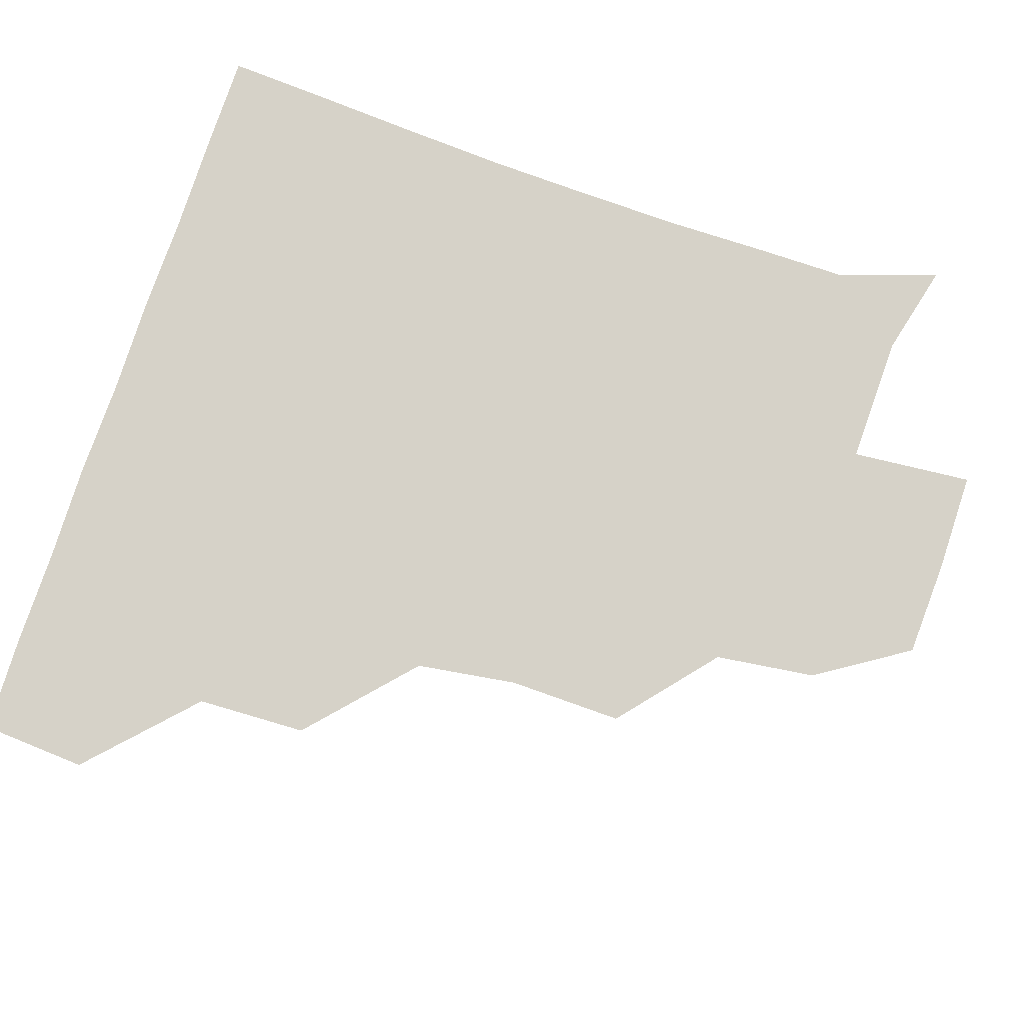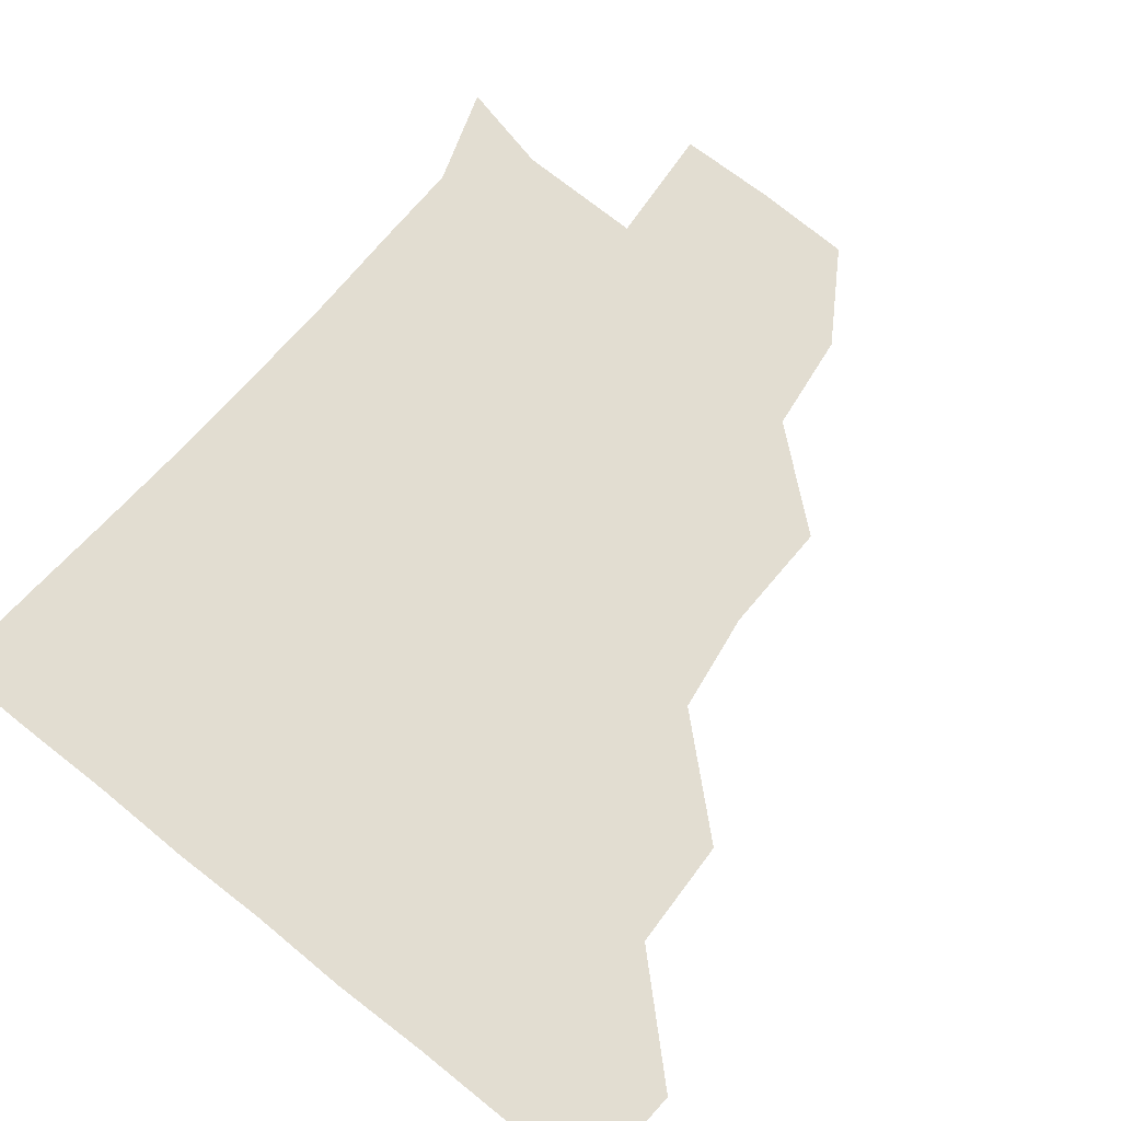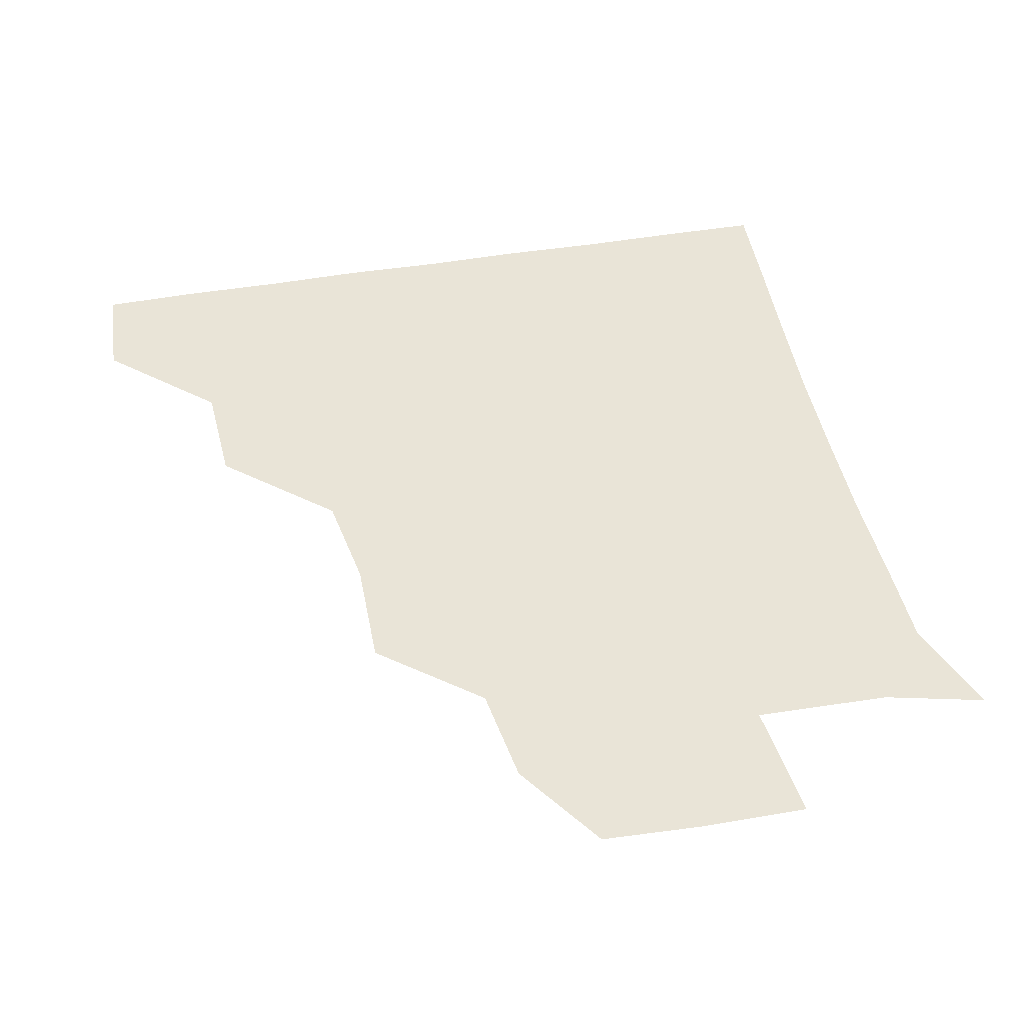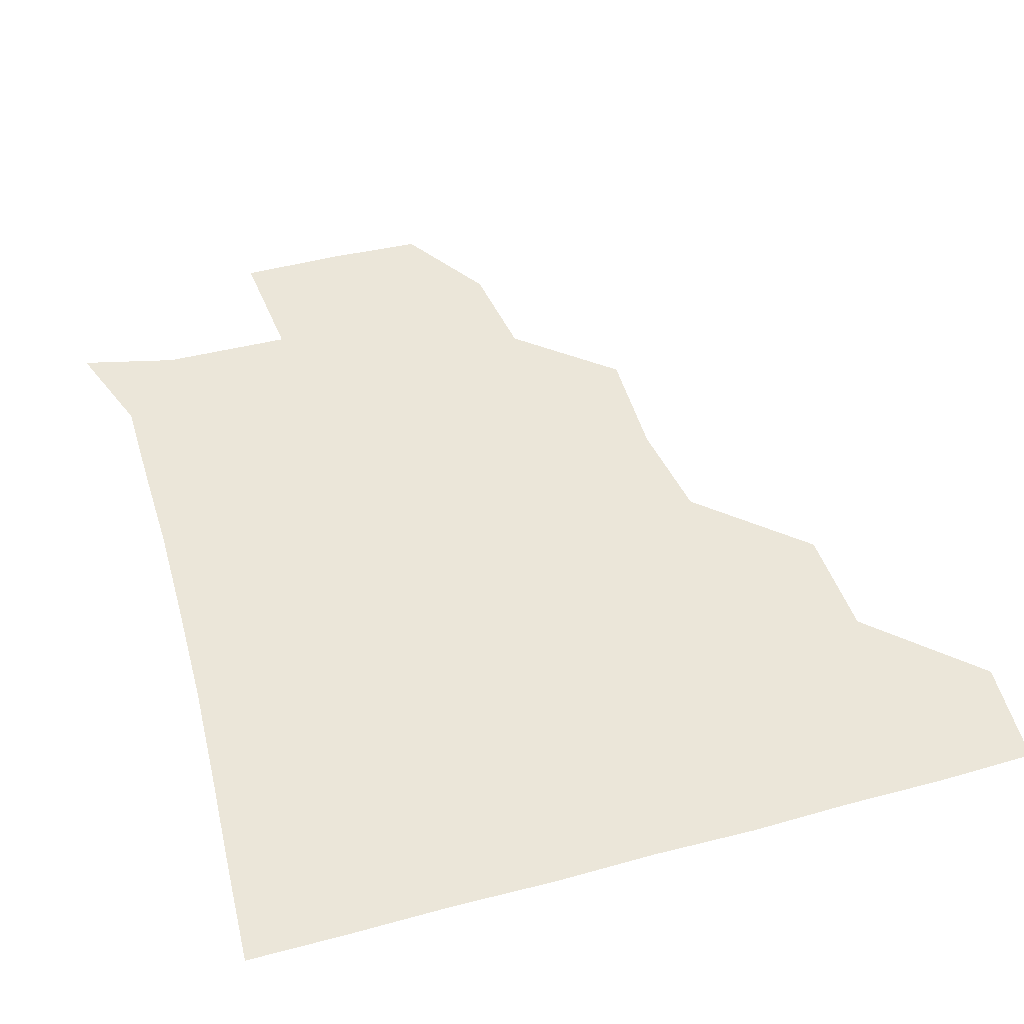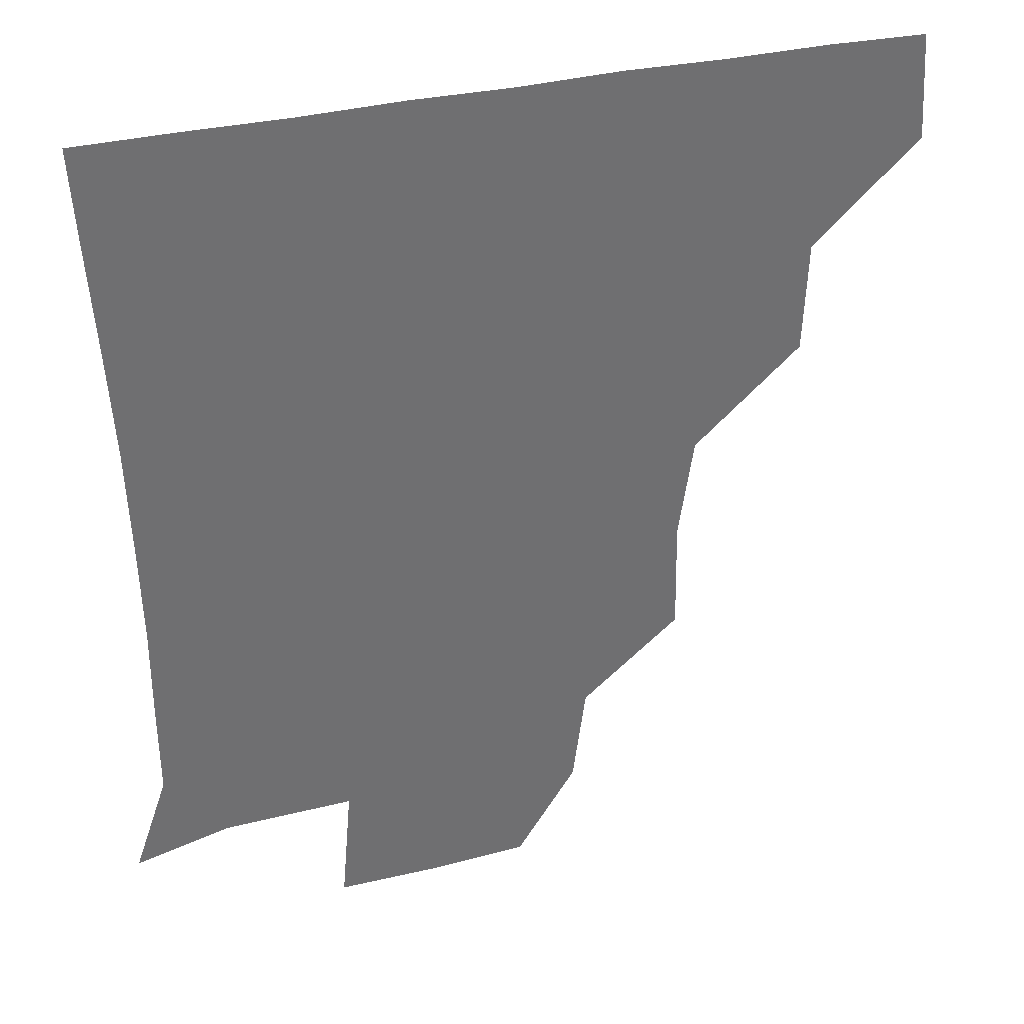
<metadata>
{"format":"obj","ext":"obj","renderer":"f3d","projection":"perspective","resolution":1024,"background":"white","views":[{"elev":78.1,"azim":-71.7,"up":"+Z"},{"elev":68.4,"azim":-141.4,"up":"+Z"},{"elev":43.3,"azim":-11.8,"up":"+Z"},{"elev":48.3,"azim":163.2,"up":"+Z"},{"elev":35.6,"azim":163.0,"up":"+Y"}]}
</metadata>
<code>
v 450.2 388.6 0
v 452.3 420.5 0
v 482.8 324.9 0
v 481.7 358.4 0
v 483 391.9 0
v 481.5 421.2 0
v 518.1 230.3 0
v 518.9 264.9 0
v 514.5 295.8 0
v 513.9 333.8 0
v 513.1 362.8 0
v 511.9 391.5 0
v 511.3 421 0
v 551.3 174.6 0
v 547.4 205.2 0
v 545.6 244 0
v 544.1 271.2 0
v 543.2 303 0
v 542.3 333.4 0
v 542.6 363.3 0
v 541.7 391.4 0
v 540.8 421.6 0
v 569.2 146.3 0
v 575.3 183 0
v 574.1 216.1 0
v 573.4 244.5 0
v 572.6 274.5 0
v 572.4 305.1 0
v 571.9 333.3 0
v 571.7 362.6 0
v 571.6 391.3 0
v 570.9 421 0
v 598.7 144.9 0
v 600.8 184.4 0
v 601.3 215.3 0
v 601.3 245.9 0
v 601.1 275.7 0
v 601.1 305.5 0
v 601.6 333.9 0
v 601.6 362.8 0
v 601.8 391.3 0
v 600.4 421.4 0
v 629.1 144.9 0
v 626 181.9 0
v 628.5 215.5 0
v 628.9 246.4 0
v 629.6 275.3 0
v 629.9 304.2 0
v 630.3 334.7 0
v 631 363.4 0
v 631.4 391.7 0
v 631 420.8 0
v 665.1 181 0
v 655.8 214.6 0
v 656 243.3 0
v 656.2 273.6 0
v 656.9 304.2 0
v 658.4 333.3 0
v 659.6 362.9 0
v 661 392.3 0
v 661.3 421.1 0
v 693.7 173.8 0
v 683.4 203.9 0
v 683.5 231.8 0
v 683.3 262.3 0
v 683.9 293.7 0
v 685 326.1 0
v 686.8 358.5 0
v 688.9 391.3 0
v 690.6 420.9 0
f 4 5 1
f 1 5 2
f 5 6 2
f 9 10 3
f 3 10 4
f 10 11 4
f 4 11 5
f 11 12 5
f 5 12 6
f 12 13 6
f 15 16 7
f 7 16 8
f 16 17 8
f 8 17 9
f 17 18 9
f 9 18 10
f 18 19 10
f 10 19 11
f 19 20 11
f 11 20 12
f 20 21 12
f 12 21 13
f 21 22 13
f 23 24 14
f 14 24 15
f 24 25 15
f 15 25 16
f 25 26 16
f 16 26 17
f 26 27 17
f 17 27 18
f 27 28 18
f 18 28 19
f 28 29 19
f 19 29 20
f 29 30 20
f 20 30 21
f 30 31 21
f 21 31 22
f 31 32 22
f 23 33 24
f 33 34 24
f 24 34 25
f 34 35 25
f 25 35 26
f 35 36 26
f 26 36 27
f 36 37 27
f 27 37 28
f 37 38 28
f 28 38 29
f 38 39 29
f 29 39 30
f 39 40 30
f 30 40 31
f 40 41 31
f 31 41 32
f 41 42 32
f 33 43 34
f 43 44 34
f 34 44 35
f 44 45 35
f 35 45 36
f 45 46 36
f 36 46 37
f 46 47 37
f 37 47 38
f 47 48 38
f 38 48 39
f 48 49 39
f 39 49 40
f 49 50 40
f 40 50 41
f 50 51 41
f 41 51 42
f 51 52 42
f 44 53 45
f 53 54 45
f 45 54 46
f 54 55 46
f 46 55 47
f 55 56 47
f 47 56 48
f 56 57 48
f 48 57 49
f 57 58 49
f 49 58 50
f 58 59 50
f 50 59 51
f 59 60 51
f 51 60 52
f 60 61 52
f 53 62 54
f 62 63 54
f 54 63 55
f 63 64 55
f 55 64 56
f 64 65 56
f 56 65 57
f 65 66 57
f 57 66 58
f 66 67 58
f 58 67 59
f 67 68 59
f 59 68 60
f 68 69 60
f 60 69 61
f 69 70 61

</code>
